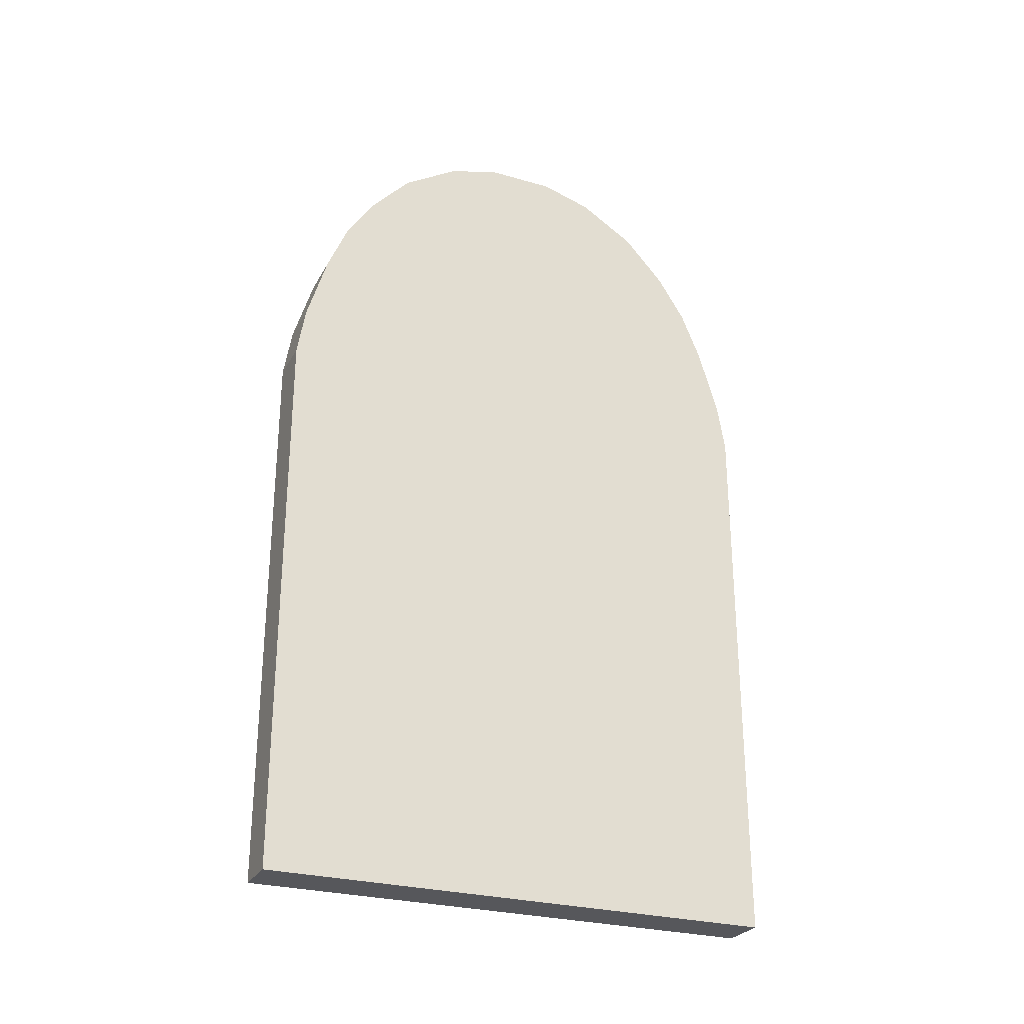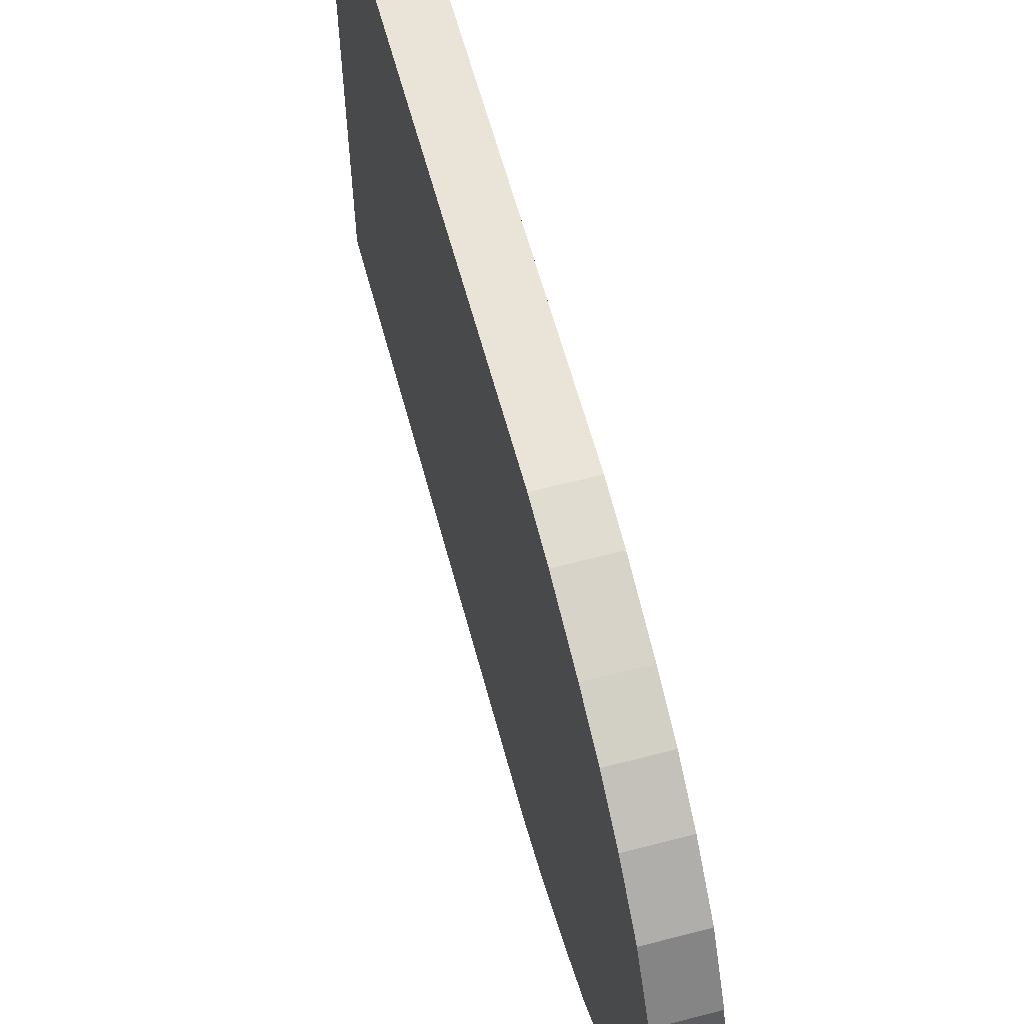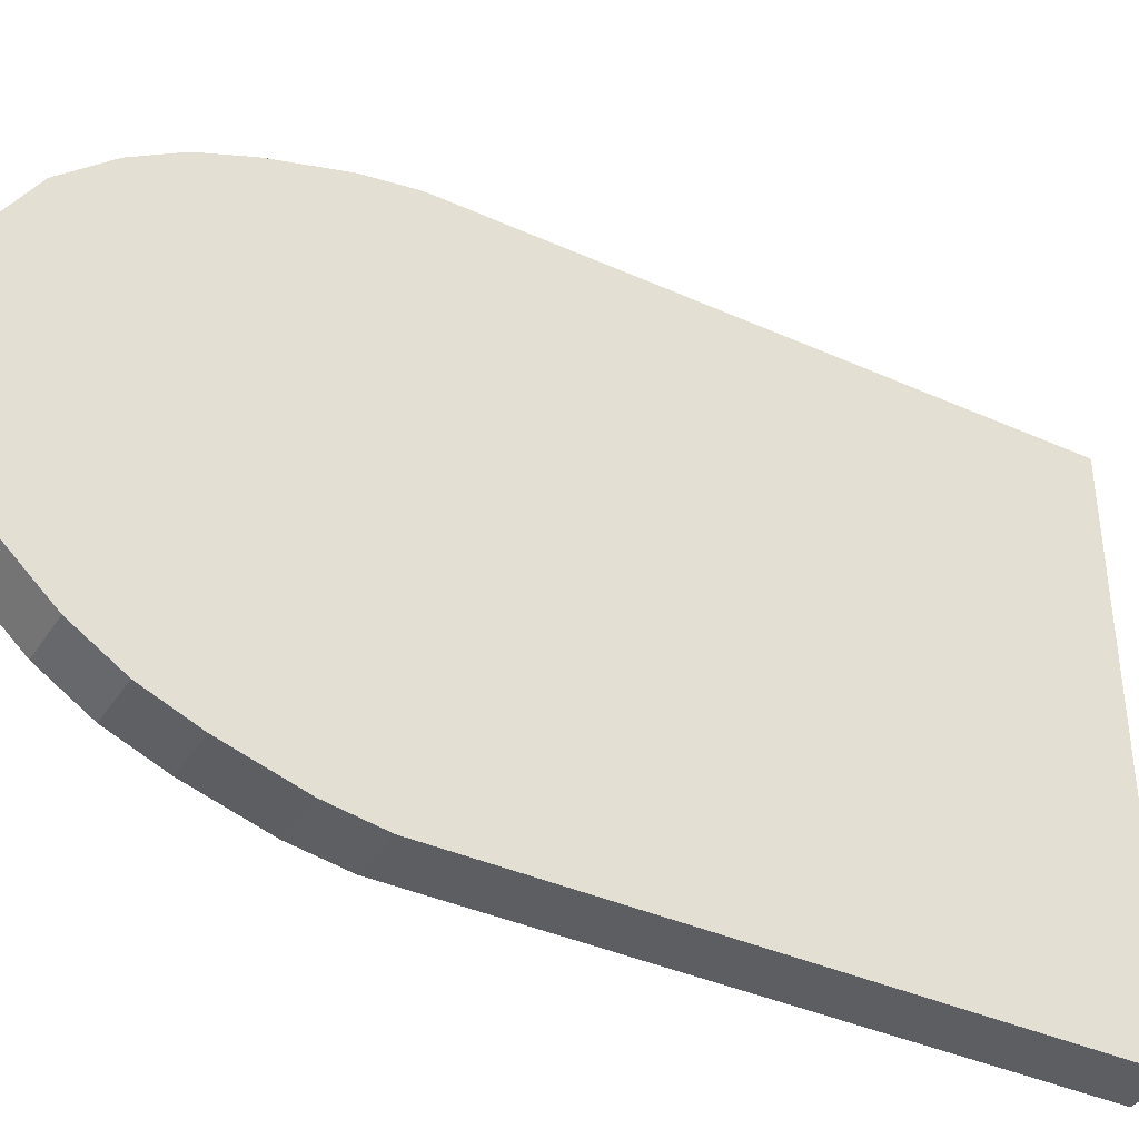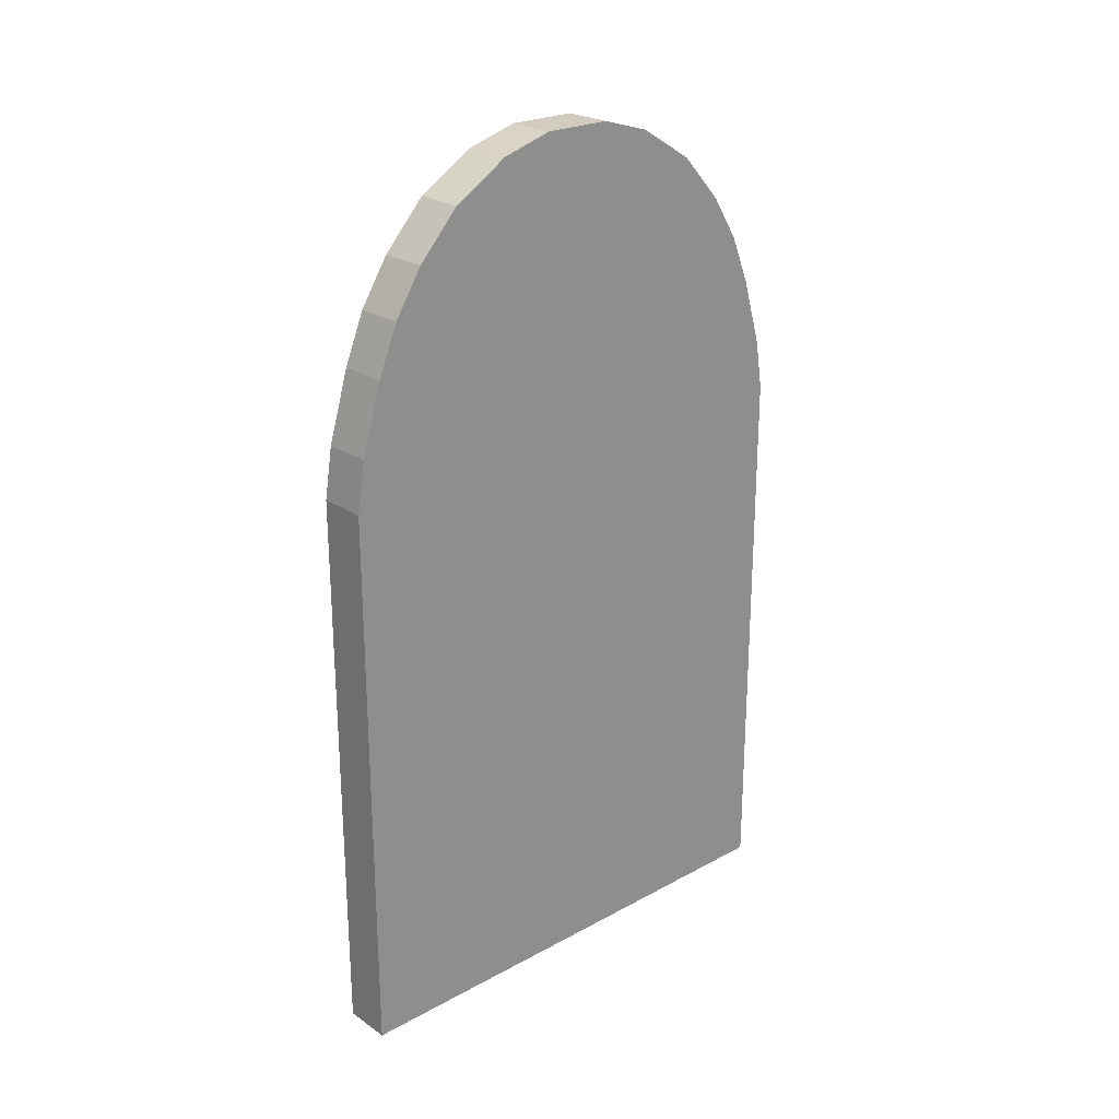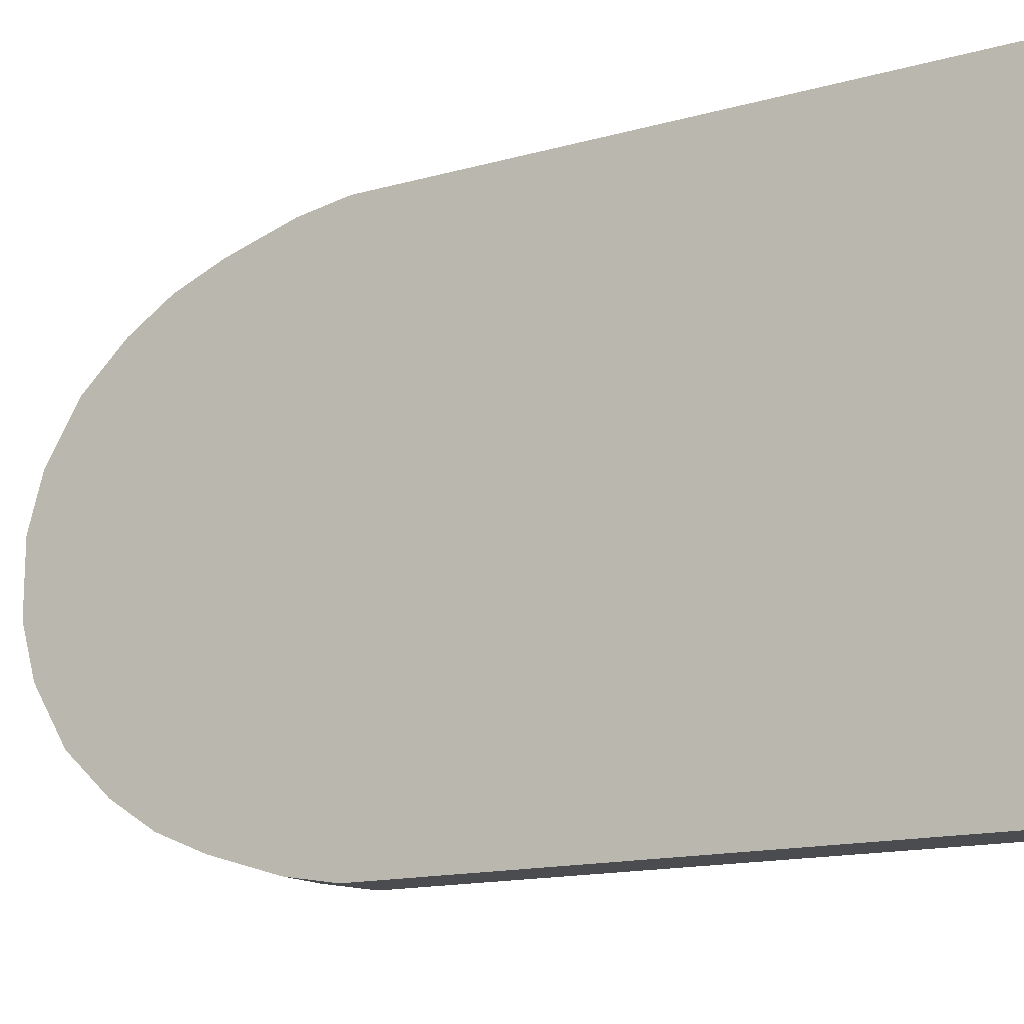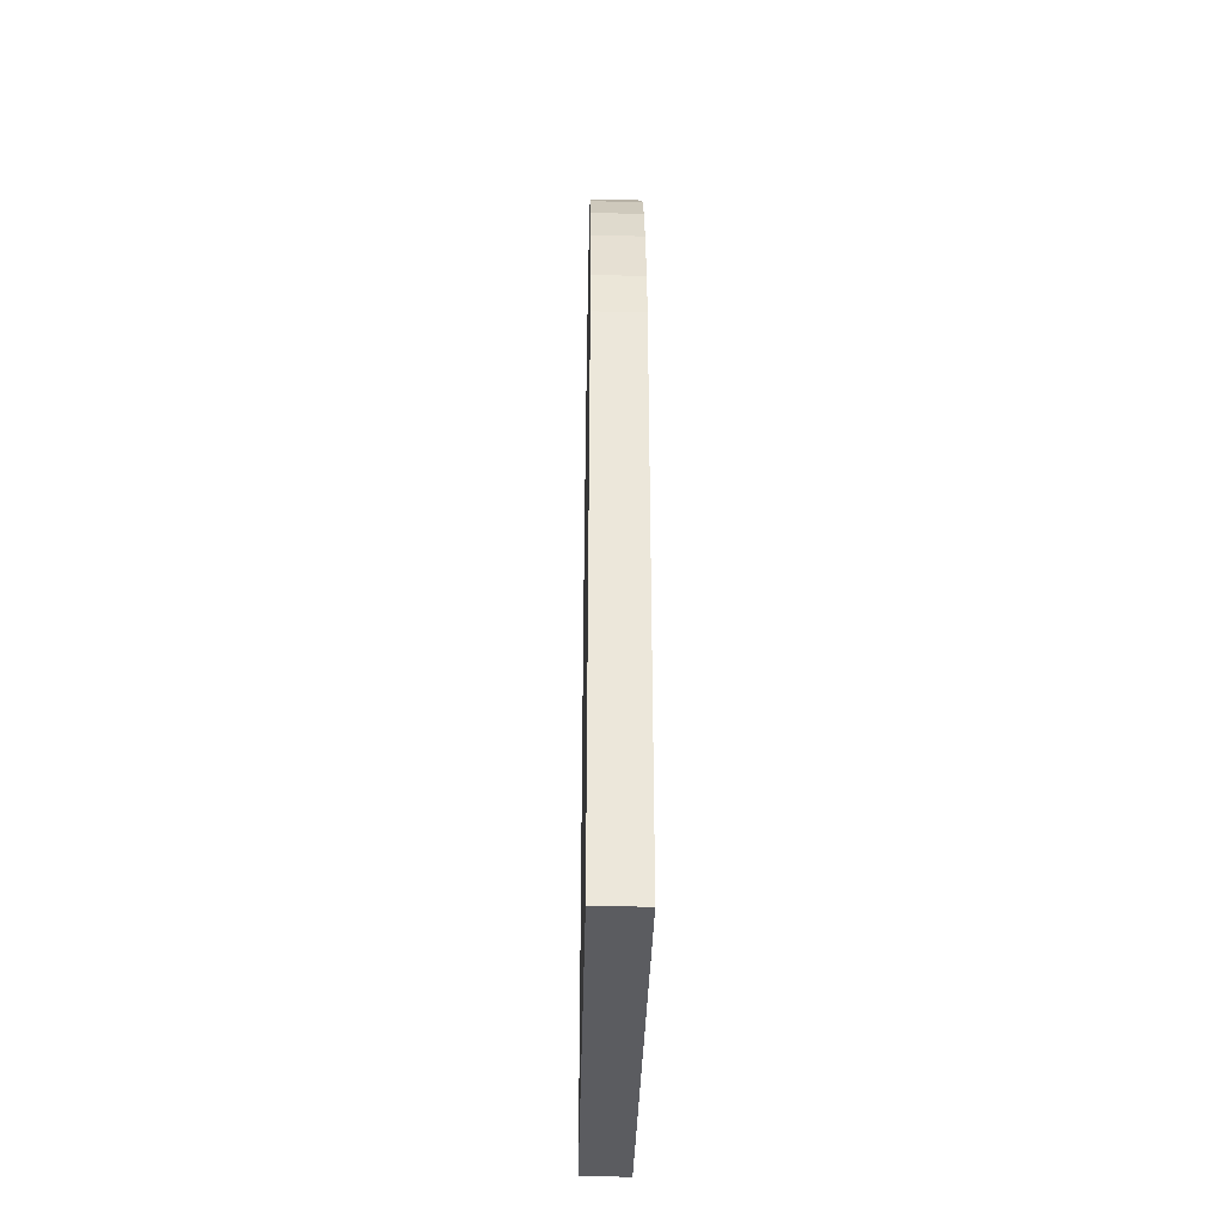
<metadata>
{"format":"obj","ext":"obj","renderer":"f3d","projection":"perspective","resolution":1024,"background":"white","views":[{"elev":-27.4,"azim":66.3,"up":"+Y"},{"elev":61.1,"azim":165.1,"up":"+Z"},{"elev":-38.6,"azim":-119.6,"up":"+Z"},{"elev":24.0,"azim":-132.0,"up":"+Y"},{"elev":-14.8,"azim":-58.9,"up":"+Z"},{"elev":-35.2,"azim":178.7,"up":"+Y"}]}
</metadata>
<code>
o Cube.034_Cube.001_Cube.034_Cube.004
v 66.91 -16.62 -42.93
v 67.37 -12.3 -42.93
v 66.91 -12.3 -42.93
v 66.91 -16.62 -47.85
v 67.37 -12.3 -47.85
v 67.37 -16.62 -47.85
v 67.37 -16.62 -42.93
v 66.91 -12.3 -47.85
v 67.37 -11.31 -47.85
v 67.37 -10.84 -43.01
v 67.37 -11.31 -42.93
v 66.91 -11.31 -42.93
v 66.91 -11.31 -47.85
v 66.91 -10.84 -43.01
v 66.91 -10.19 -47.57
v 66.91 -10.84 -47.77
v 67.37 -10.84 -47.77
v 67.37 -9.735 -47.39
v 67.37 -10.19 -47.57
v 67.37 -10.19 -43.21
v 66.91 -10.19 -43.21
v 67.37 -9.735 -43.39
v 67.37 -9.315 -47.12
v 67.37 -9.315 -43.66
v 66.91 -9.735 -43.39
v 66.91 -9.735 -47.39
v 66.91 -9.315 -43.66
v 66.91 -8.886 -46.73
v 66.91 -9.315 -47.12
v 67.37 -8.886 -46.73
v 67.37 -8.562 -44.58
v 67.37 -8.886 -44.06
v 66.91 -8.886 -44.06
v 67.37 -8.421 -45.72
v 67.37 -8.421 -45.06
v 66.91 -8.562 -44.58
v 66.91 -8.562 -46.2
v 67.37 -8.562 -46.2
v 66.91 -8.421 -45.72
v 66.91 -8.421 -45.06
f 1 2 3
f 4 5 6
f 7 4 6
f 7 5 2
f 3 4 1
f 8 9 5
f 9 10 11
f 2 12 3
f 5 11 2
f 3 13 8
f 14 15 16
f 11 14 12
f 13 14 16
f 13 17 9
f 15 18 19
f 17 15 19
f 10 19 20
f 10 21 14
f 22 23 24
f 19 22 20
f 20 25 21
f 15 25 26
f 27 28 29
f 22 27 25
f 25 29 26
f 26 23 18
f 30 31 32
f 29 30 23
f 23 32 24
f 24 33 27
f 31 34 35
f 32 36 33
f 33 37 28
f 28 38 30
f 35 39 40
f 31 40 36
f 36 39 37
f 37 34 38
f 1 7 2
f 4 8 5
f 7 1 4
f 7 6 5
f 3 8 4
f 8 13 9
f 9 17 10
f 2 11 12
f 5 9 11
f 3 12 13
f 14 21 15
f 11 10 14
f 13 12 14
f 13 16 17
f 15 26 18
f 17 16 15
f 10 17 19
f 10 20 21
f 22 18 23
f 19 18 22
f 20 22 25
f 15 21 25
f 27 33 28
f 22 24 27
f 25 27 29
f 26 29 23
f 30 38 31
f 29 28 30
f 23 30 32
f 24 32 33
f 31 38 34
f 32 31 36
f 33 36 37
f 28 37 38
f 35 34 39
f 31 35 40
f 36 40 39
f 37 39 34

</code>
